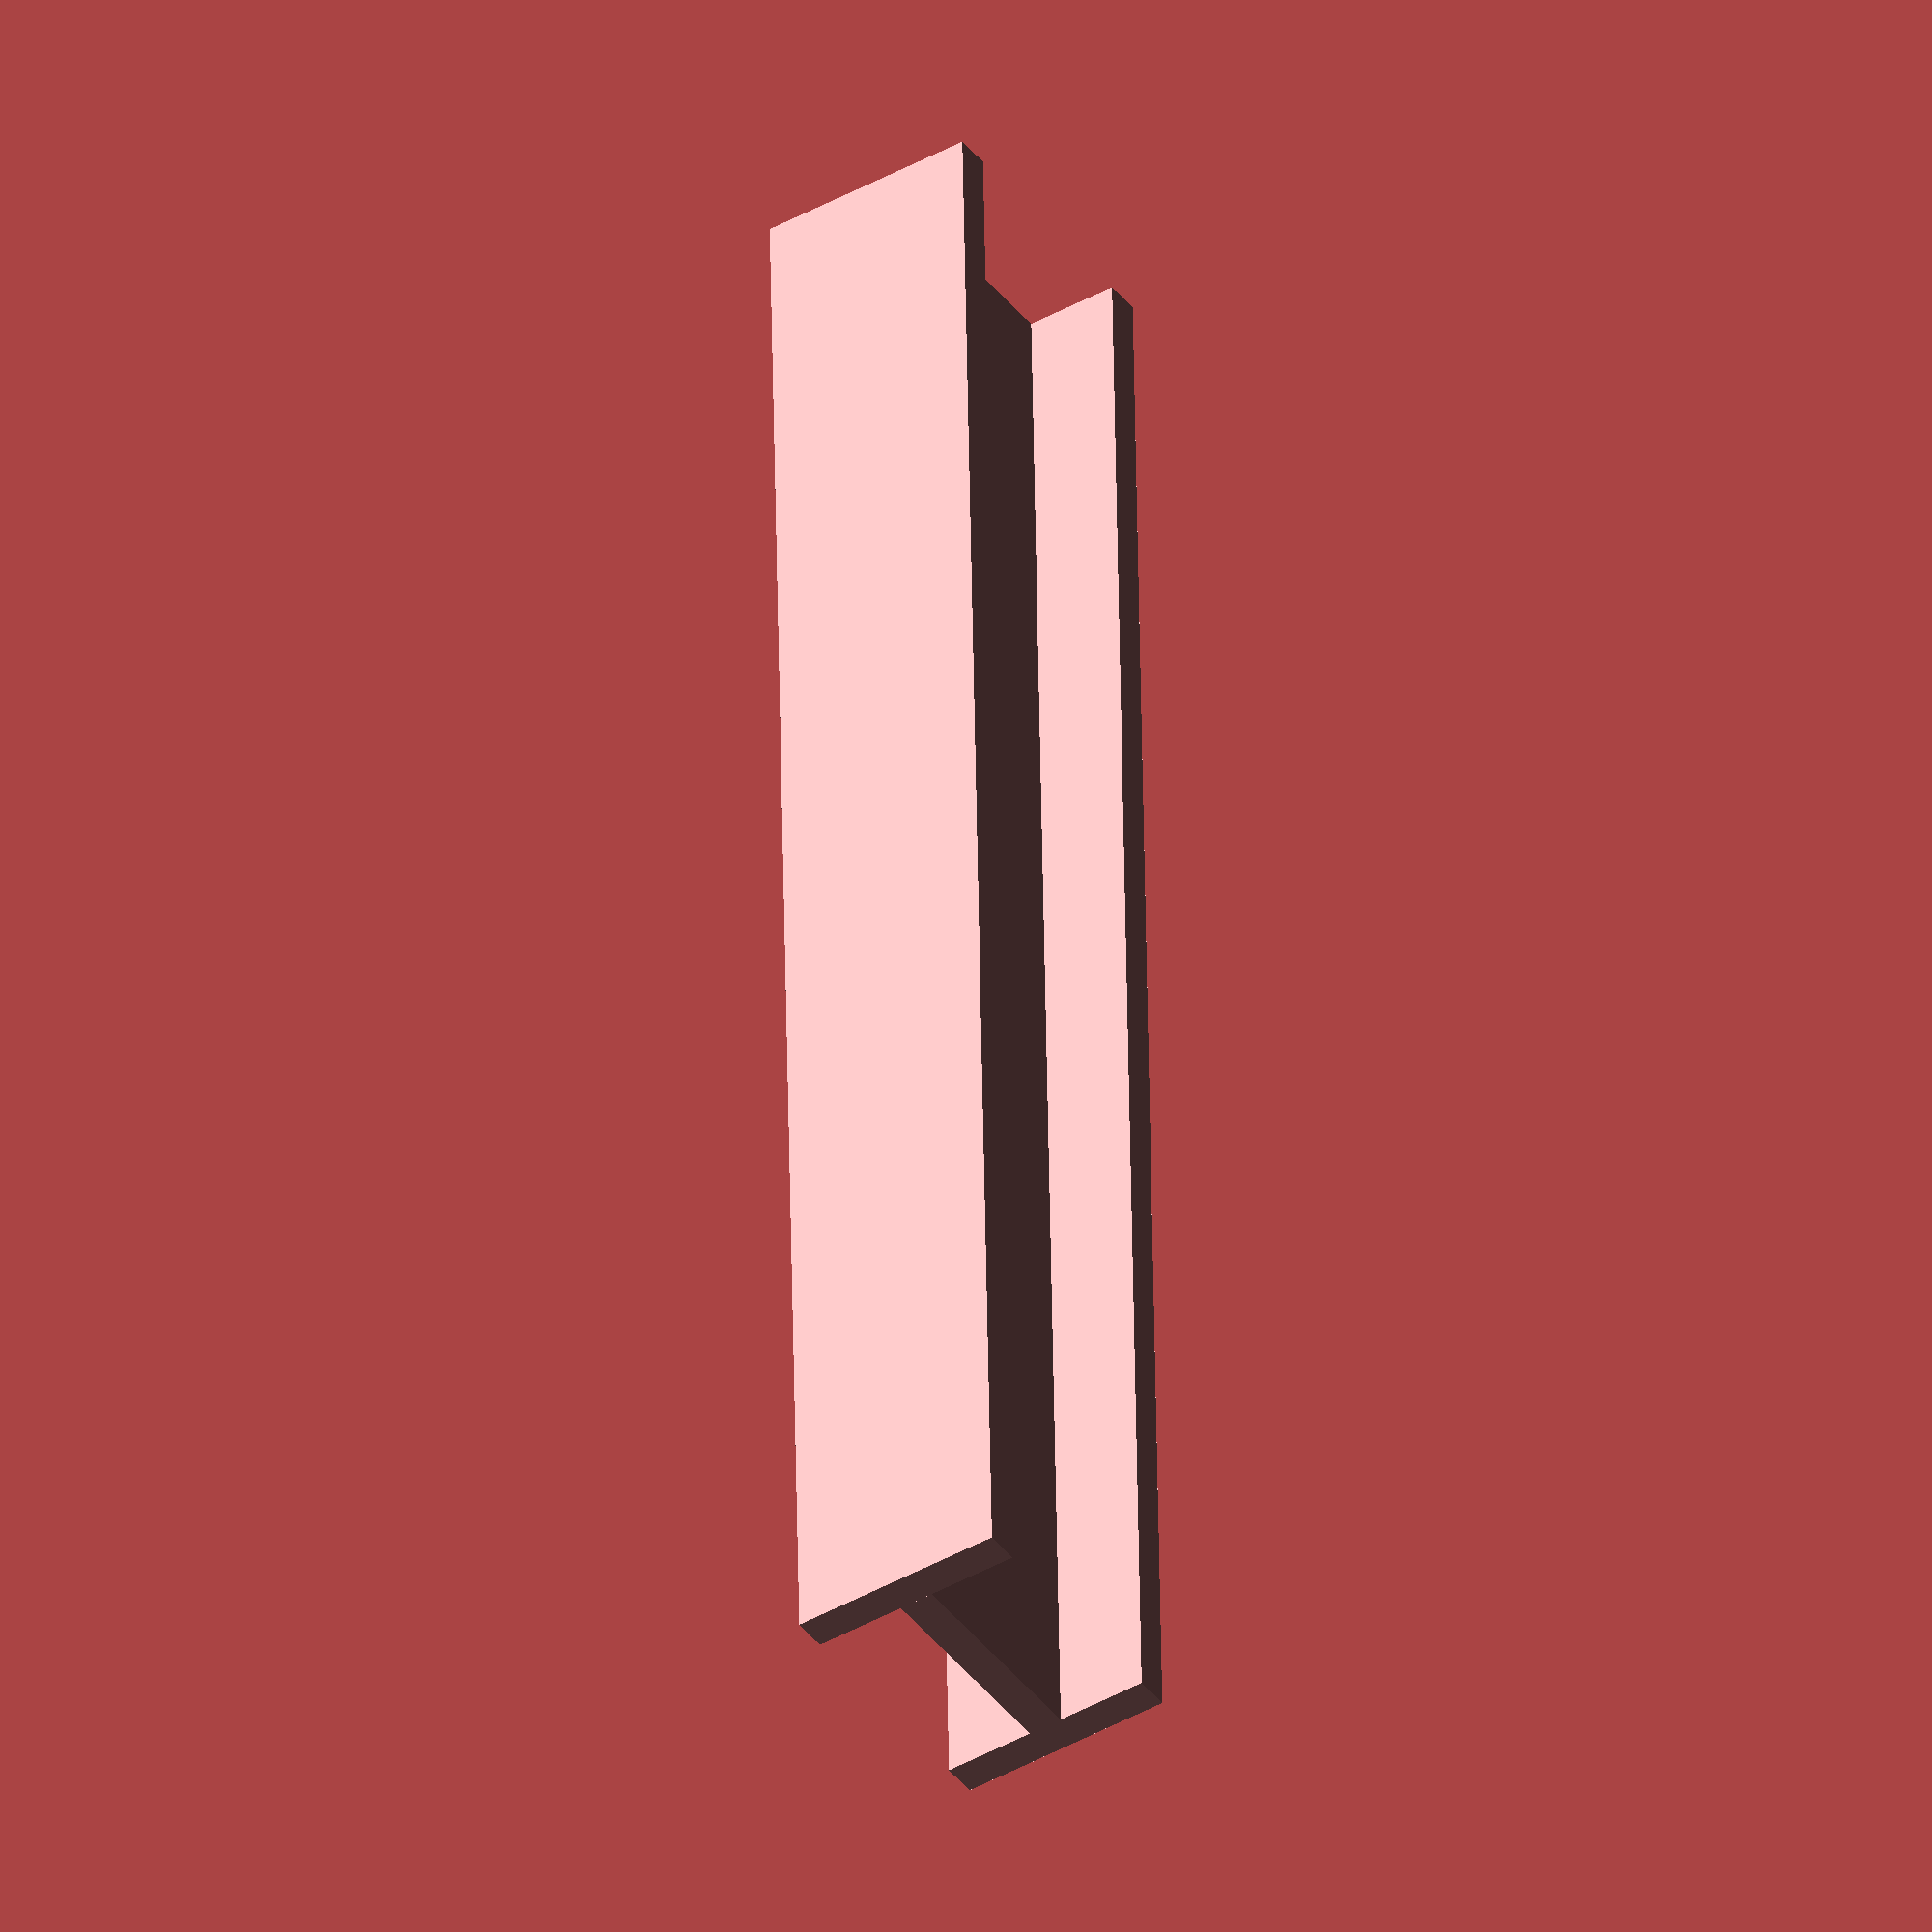
<openscad>
// Parameters
length = 200; // Length of the beam
width = 25;  // Width of the beam
height = 25+4+4; // Overall height of the beam
thickness = 4; // Thickness of the beam

// Derived parameters
flange_height = 4; // Height of the top and bottom flanges
web_height = height - 2 * flange_height; // Height of the vertical web

// I-beam structure
module ibeam() {
    // Top flange
    translate([0, 0, height - flange_height])
        cube([length, width, flange_height]);

    // Bottom flange
    cube([length, width, flange_height]);

    // Vertical web
    translate([0, (width - thickness) / 2, flange_height])
        cube([length, thickness, web_height]);
}

// Generate the I-beam
ibeam();
</openscad>
<views>
elev=220.6 azim=91.1 roll=326.2 proj=o view=solid
</views>
